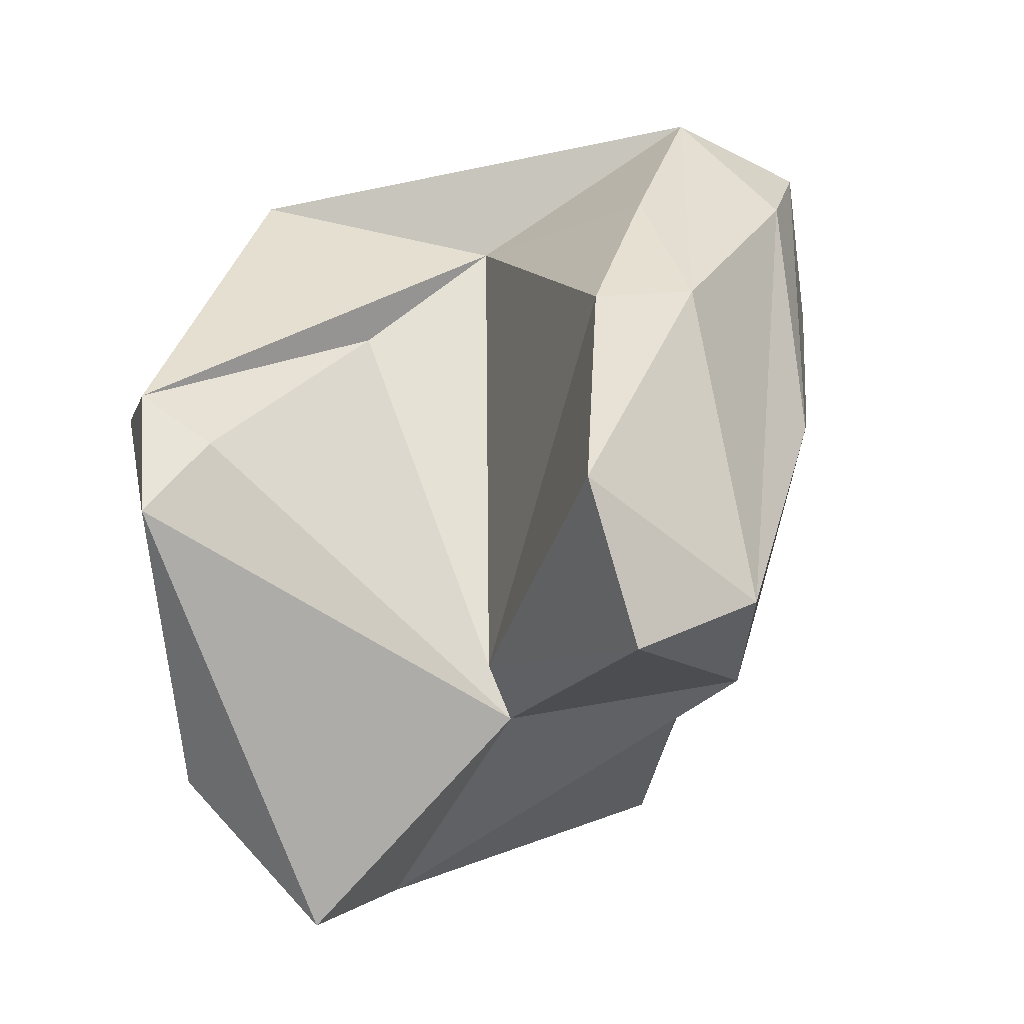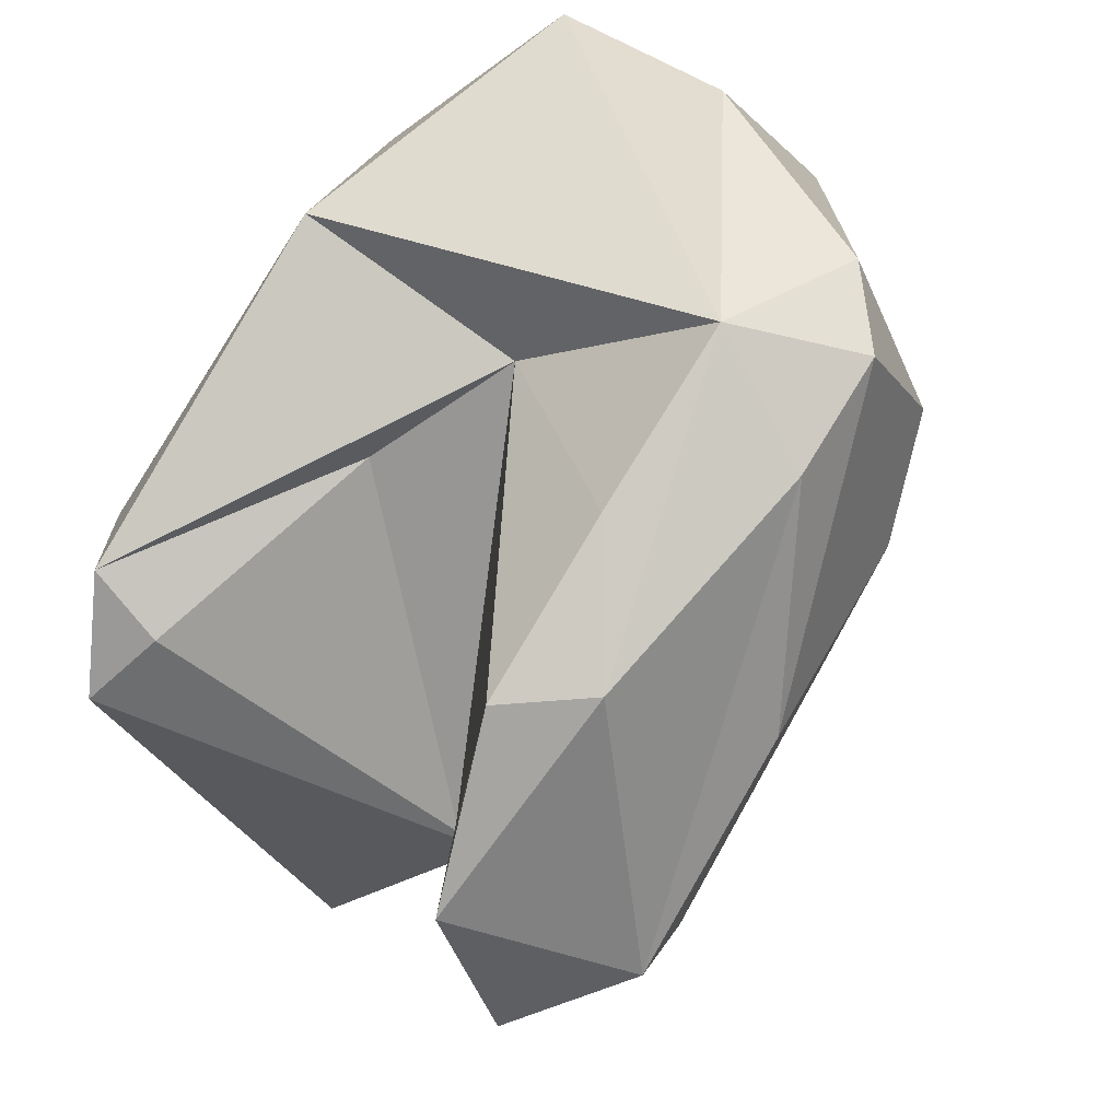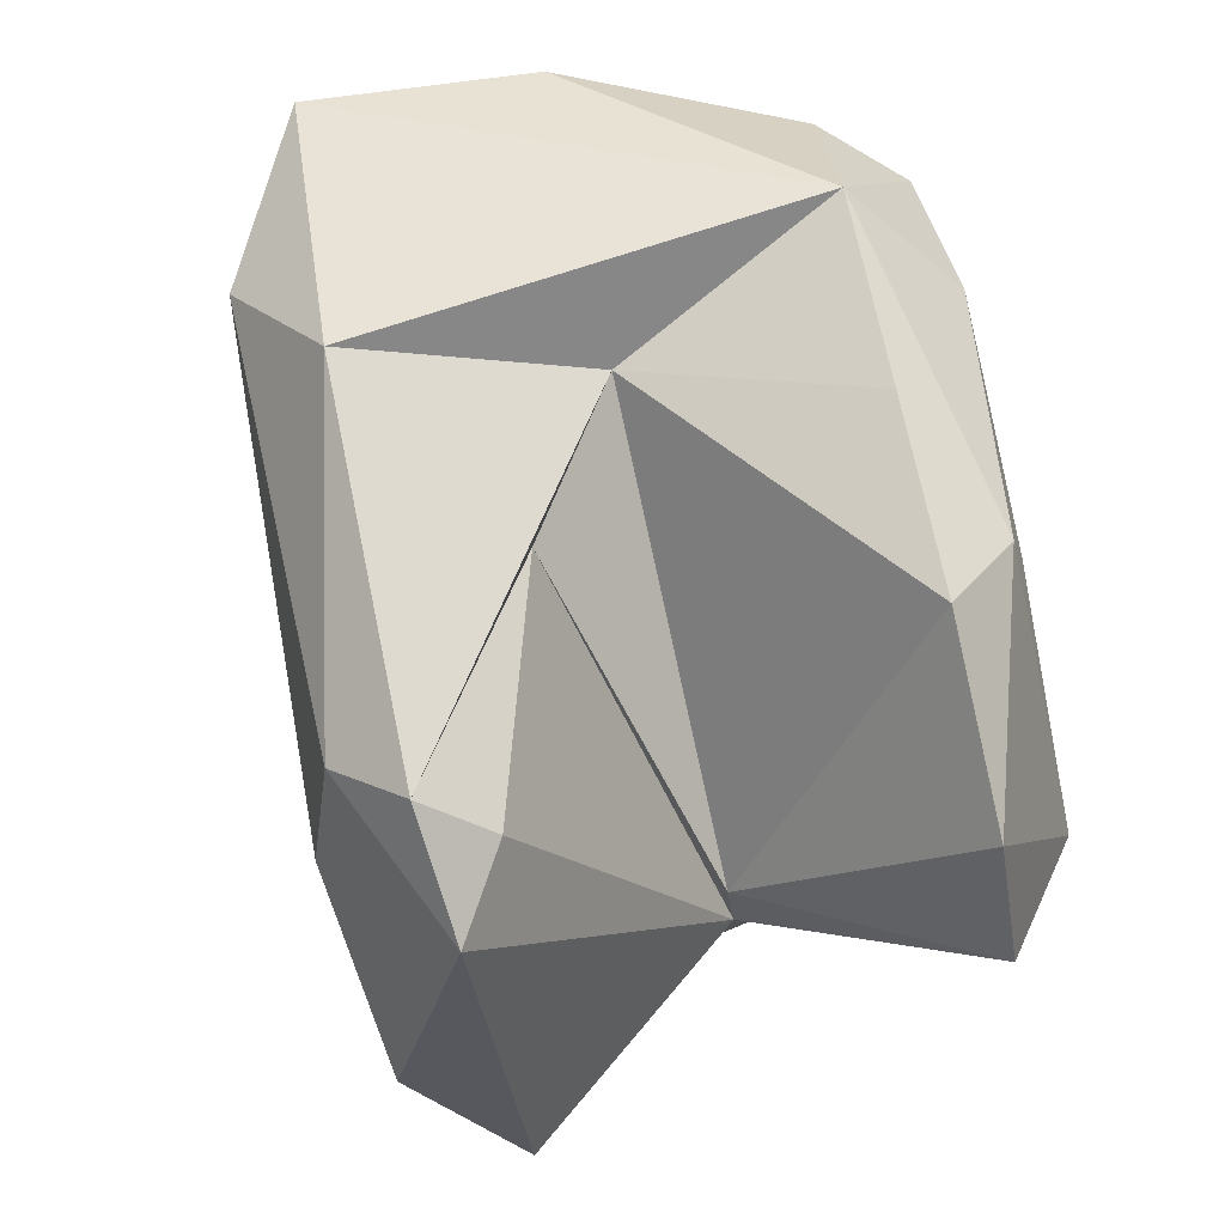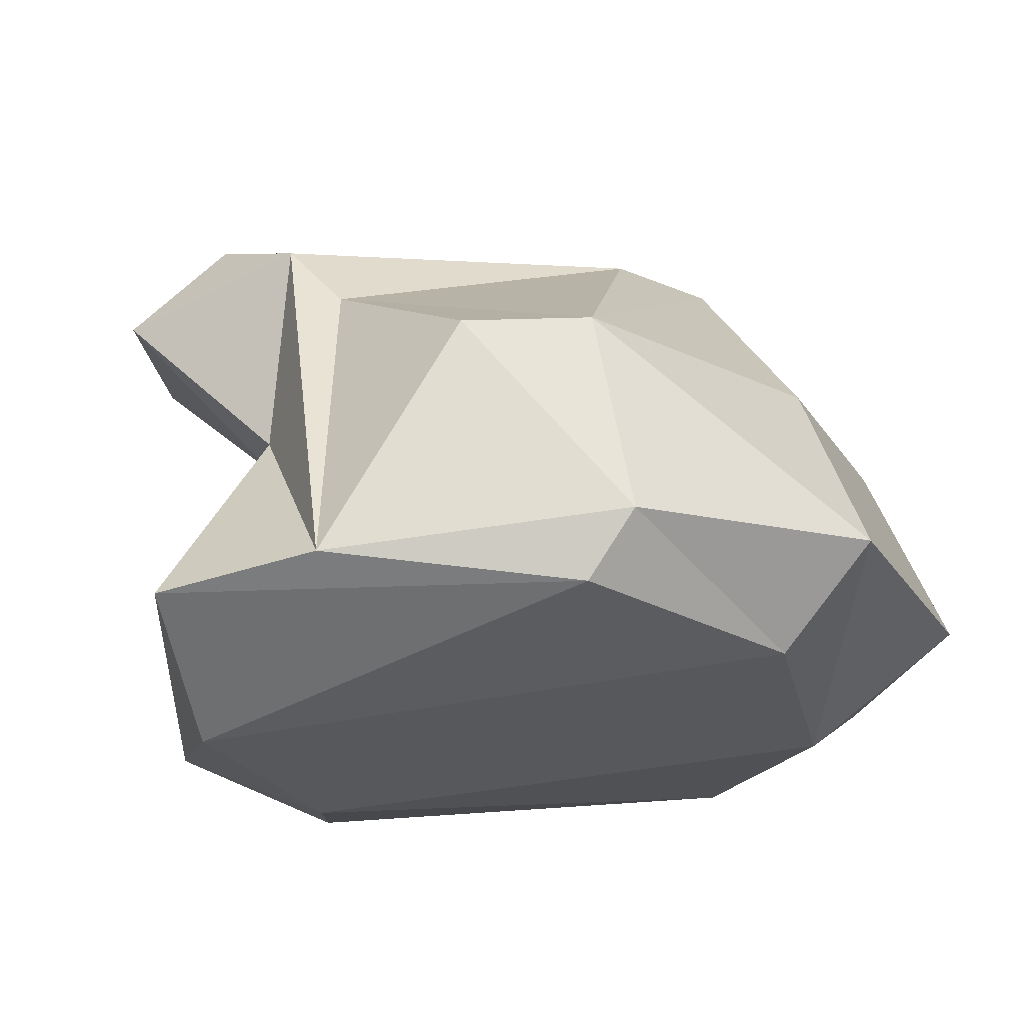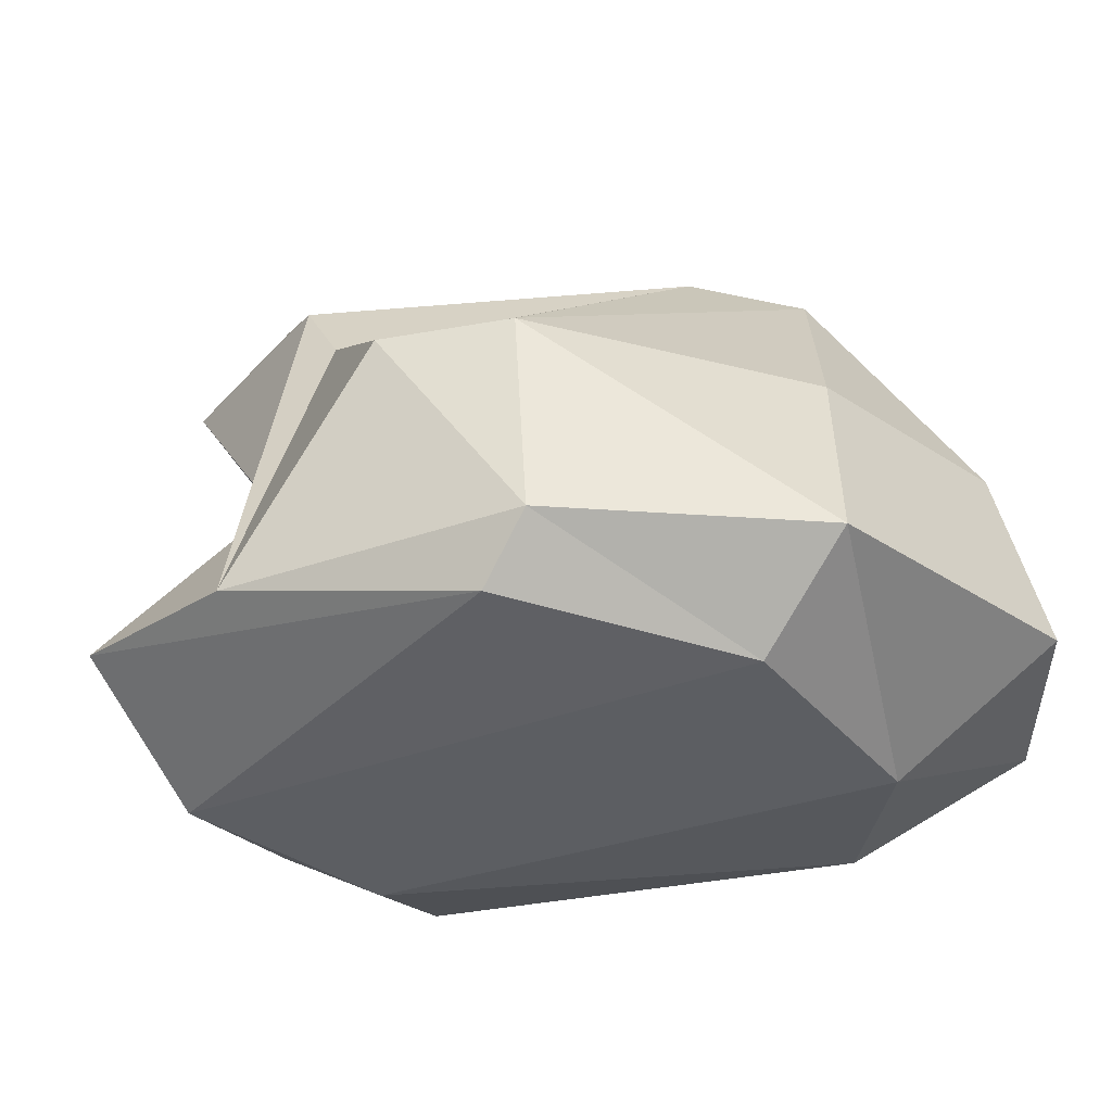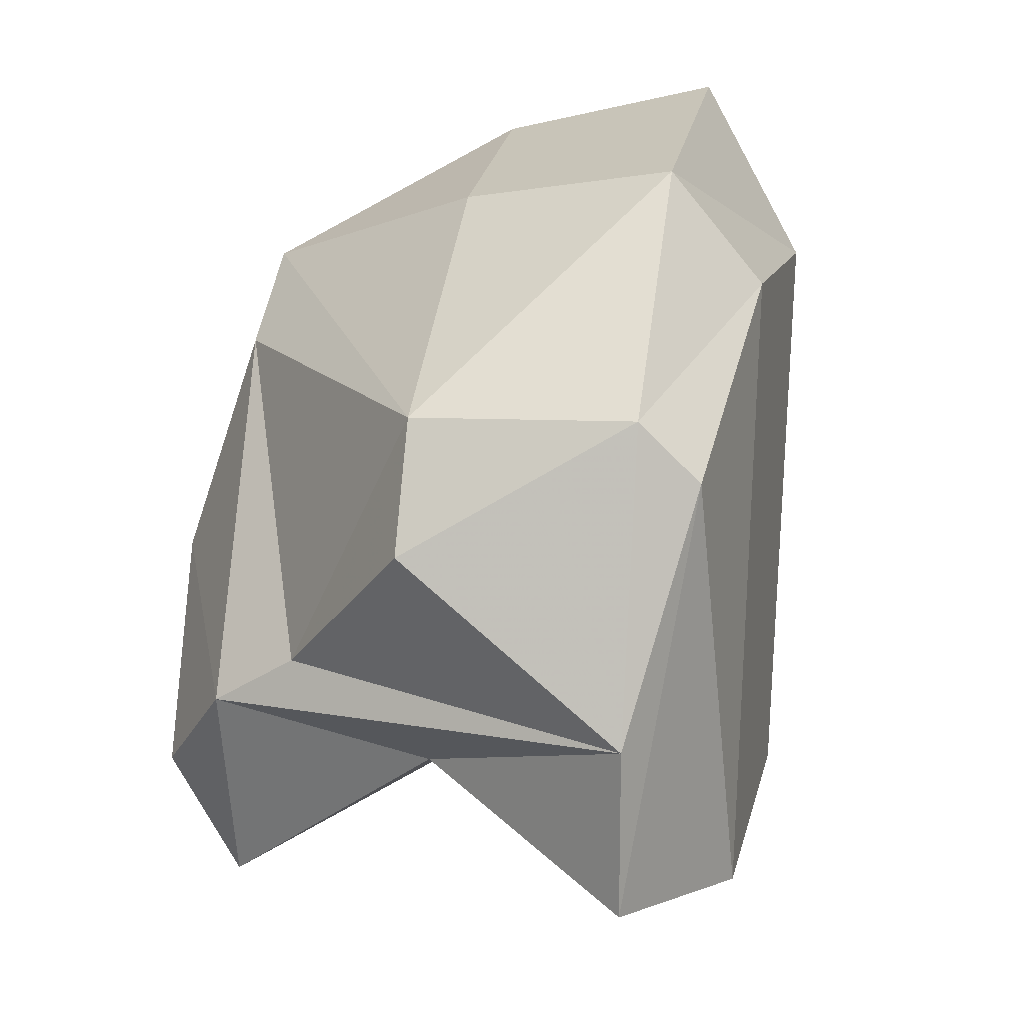
<metadata>
{"format":"obj","ext":"obj","renderer":"f3d","projection":"perspective","resolution":1024,"background":"white","views":[{"elev":-3.7,"azim":-76.5,"up":"+Y"},{"elev":42.5,"azim":-55.2,"up":"+Y"},{"elev":32.2,"azim":-109.7,"up":"+Y"},{"elev":-12.1,"azim":21.3,"up":"+Z"},{"elev":-17.6,"azim":44.4,"up":"+Z"},{"elev":-65.9,"azim":77.9,"up":"+Y"}]}
</metadata>
<code>
v 302.2 290.7 132.4
v 302.8 287.6 133.2
v 304.1 294.2 132.2
v 303 290.2 123.6
v 304 291.6 124.6
v 304.1 292.5 123.2
v 305.7 292.2 122.3
v 306.3 285 123.4
v 307 286.3 129.8
v 307.1 296.4 132.4
v 306.8 289.7 122.3
v 304.7 288.5 135
v 306.7 282.2 125.9
v 305.2 294.4 133.8
v 307.1 287 134.3
v 306.6 287.3 129.5
v 310.2 298.6 132.7
v 308.1 294 126.5
v 309.6 296.7 134.8
v 310 282.6 126.6
v 310.1 297.3 123.7
v 310 296 128.6
v 308.1 292 135.5
v 308.5 286.6 133
v 313.7 296.6 123
v 311.9 297.7 134.8
v 312.8 292.7 135
v 312.2 284.4 131.5
v 314.1 295.1 134.8
v 313.4 298.4 133.6
v 316.6 298.7 125
v 314.5 285.9 131.7
v 314.7 284.8 126.1
v 316.8 294.1 123.8
v 315.6 299.1 129.3
v 315.7 285 127.5
v 317.2 291.7 131.2
v 317.6 296.4 130.3
v 317.4 289.4 125.2
v 319.6 295.5 126.4
v 319.2 289.6 127.5
g foo
f 6 7 4
f 8 13 4
f 8 4 11
f 11 4 7
f 21 7 6
f 20 13 33
f 33 13 8
f 7 21 25
f 11 7 25
f 34 8 11
f 33 36 20
f 25 21 31
f 39 33 8
f 39 8 34
f 34 11 25
f 34 25 31
f 39 36 33
f 34 31 40
f 39 41 36
f 41 34 40
f 41 39 34
f 6 4 5
f 4 13 9
f 5 4 9
f 5 9 18
f 6 5 18
f 18 9 16
f 18 22 6
f 9 13 20
f 18 16 22
f 22 21 6
f 21 22 17
f 31 21 17
f 20 36 28
f 31 17 35
f 28 36 32
f 36 41 32
f 41 37 32
f 38 40 35
f 35 40 31
f 41 38 37
f 41 40 38
f 16 2 1
f 16 1 3
f 2 9 15
f 9 2 16
f 15 9 20
f 22 16 3
f 3 10 22
f 24 15 20
f 17 22 10
f 24 20 28
f 24 28 32
f 24 32 27
f 30 35 17
f 27 32 29
f 29 38 30
f 30 38 35
f 29 32 37
f 29 37 38
f 1 2 12
f 1 12 14
f 3 1 14
f 12 2 15
f 14 12 19
f 14 10 3
f 12 15 23
f 19 12 23
f 14 17 10
f 19 17 14
f 26 17 19
f 15 24 27
f 23 15 27
f 19 23 26
f 17 26 30
f 23 27 26
f 26 27 29
f 26 29 30
g

</code>
